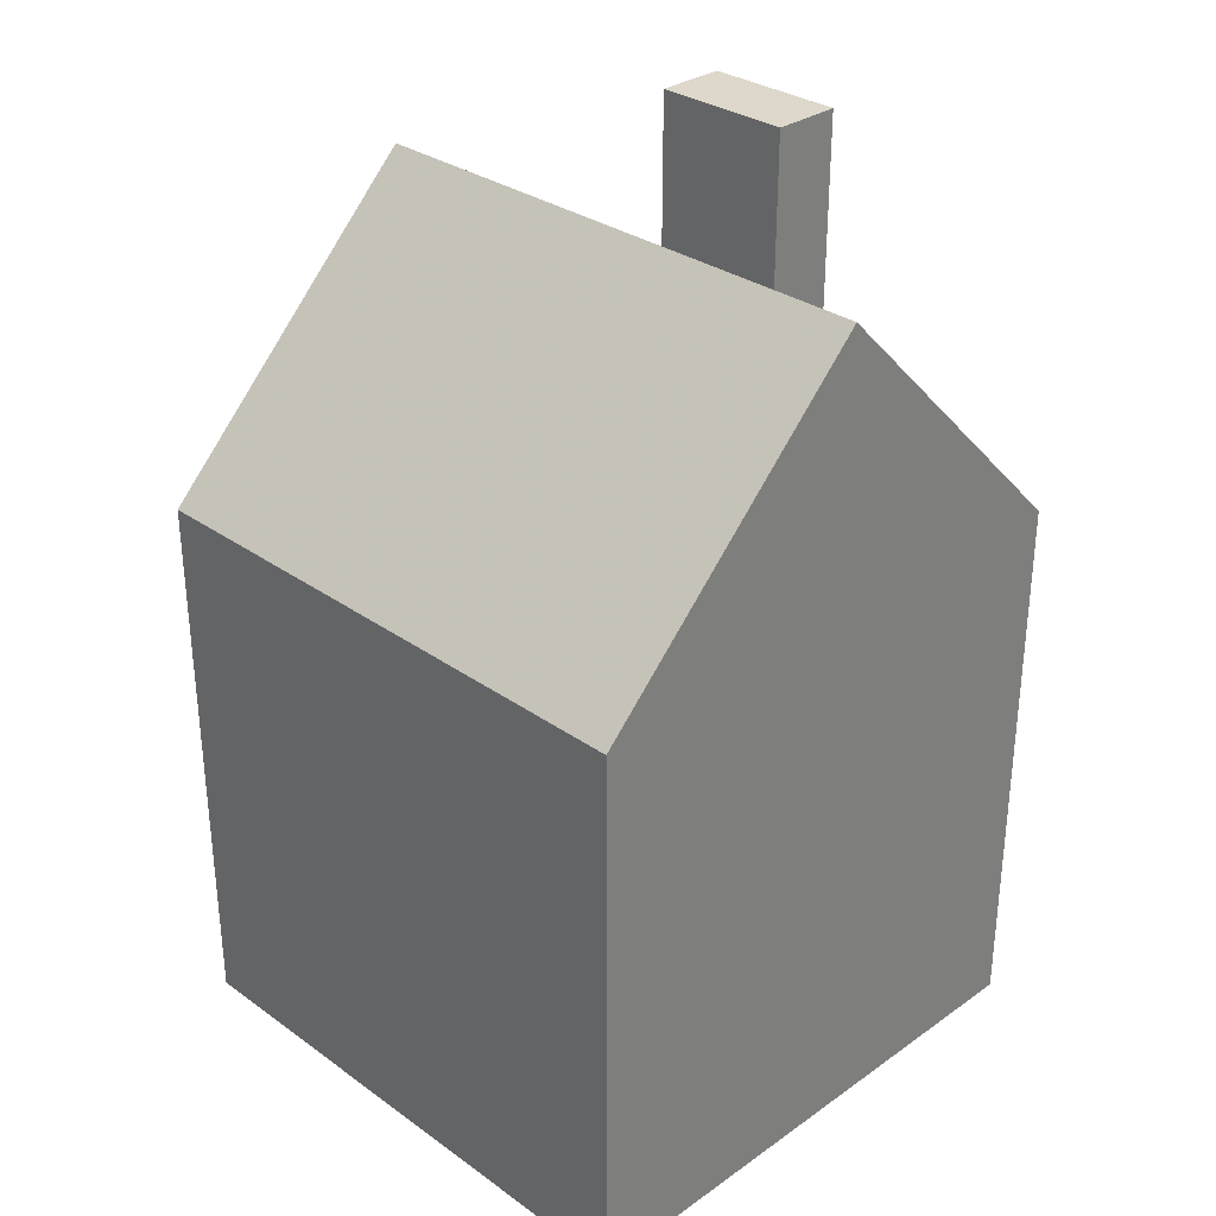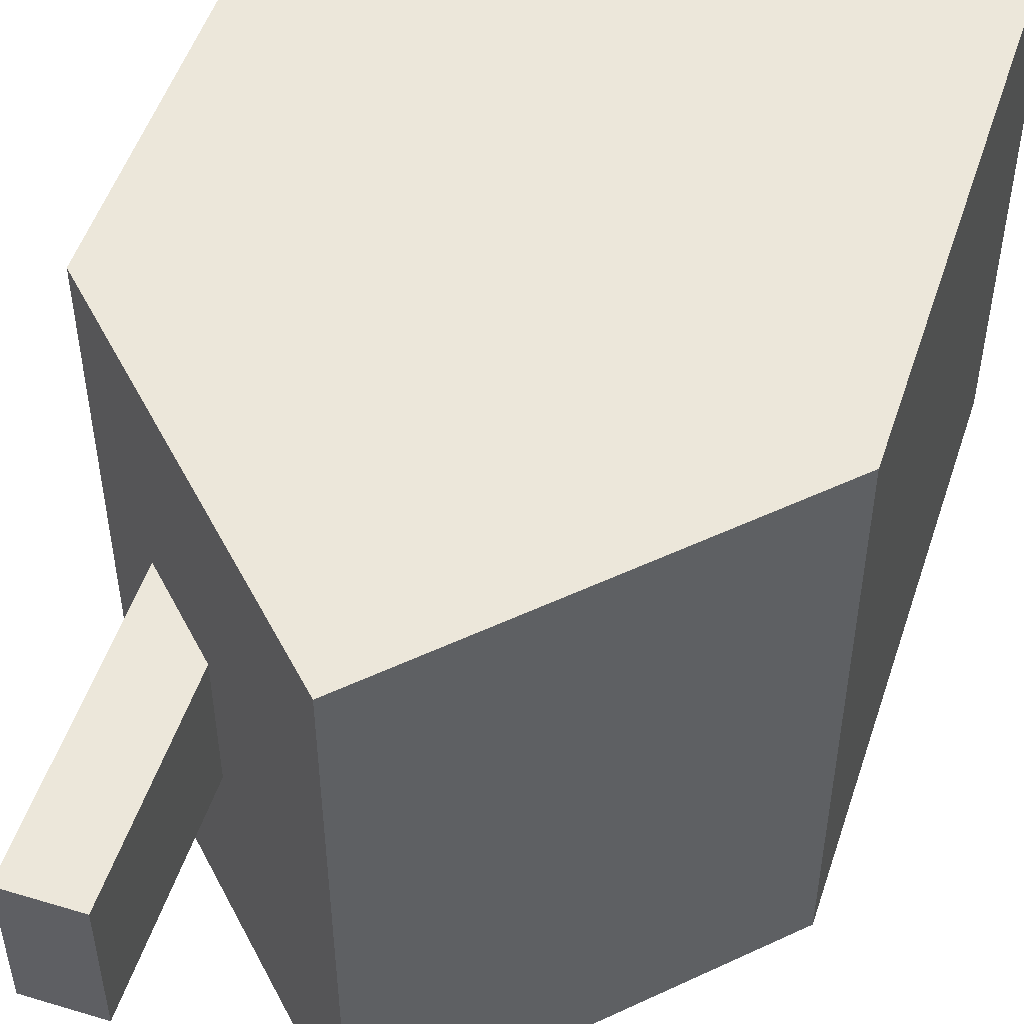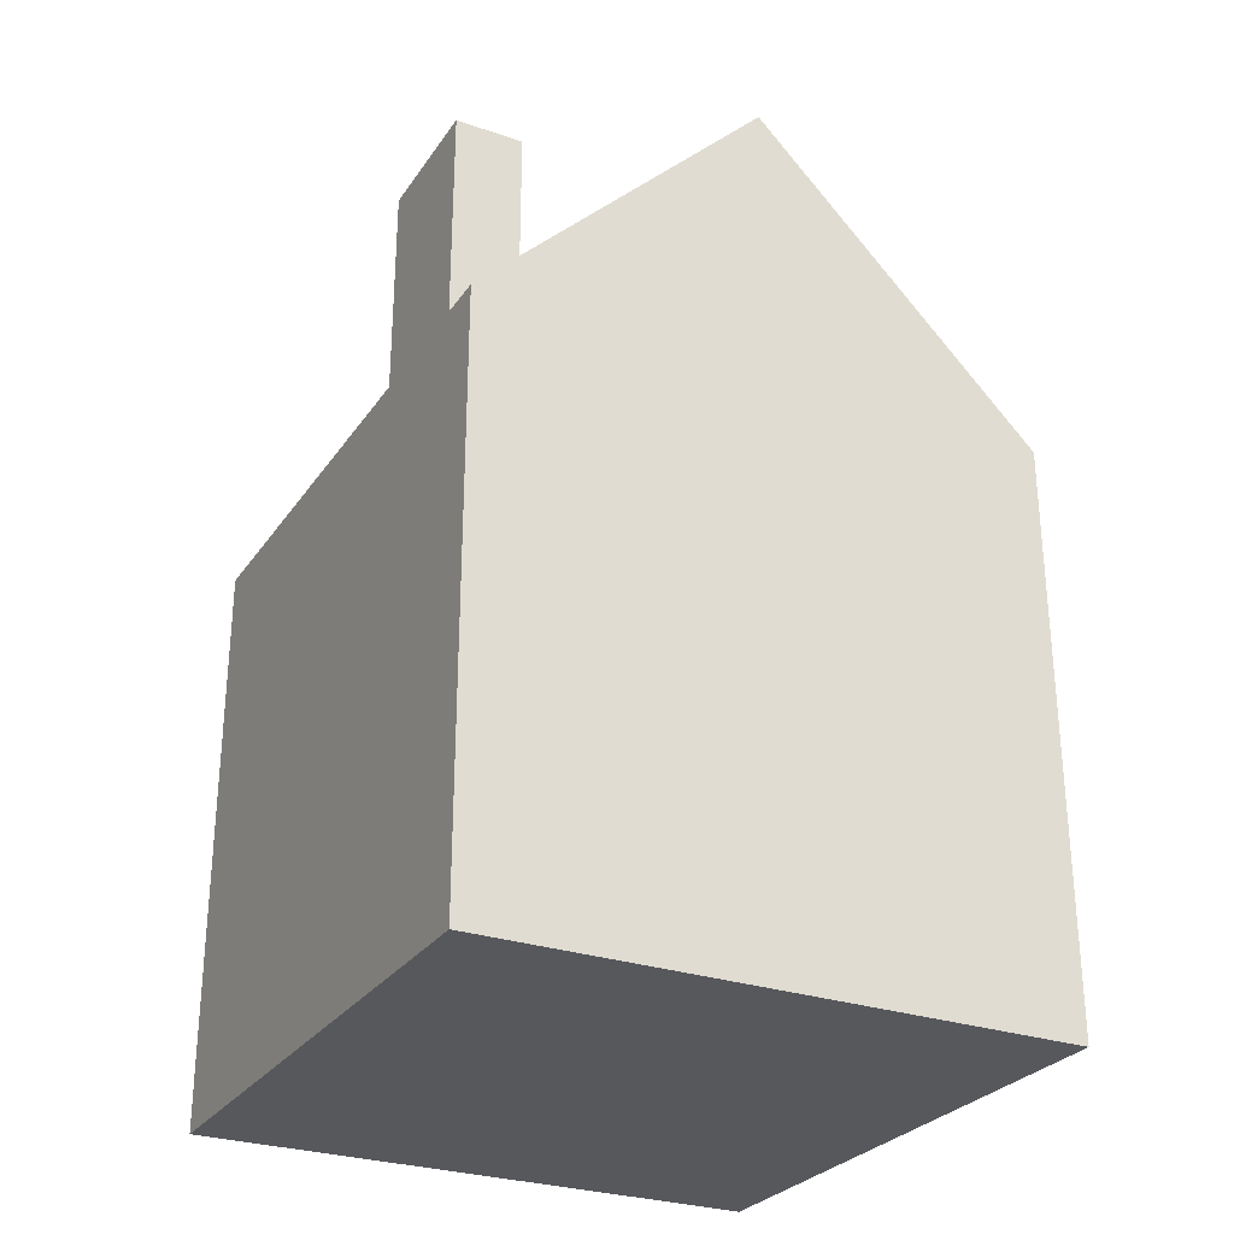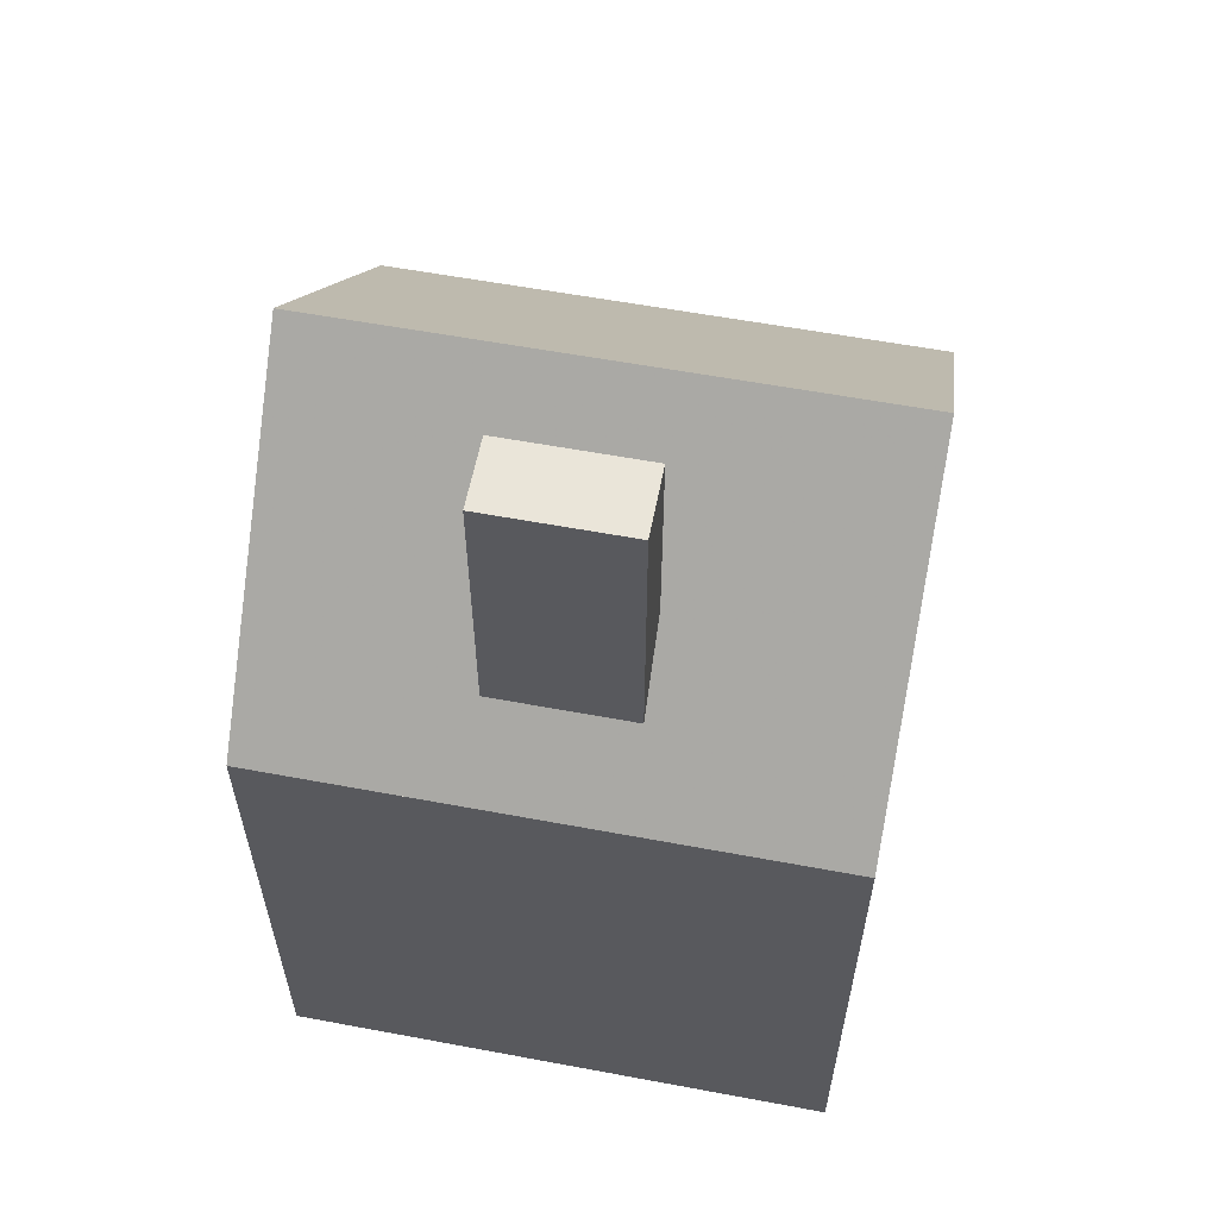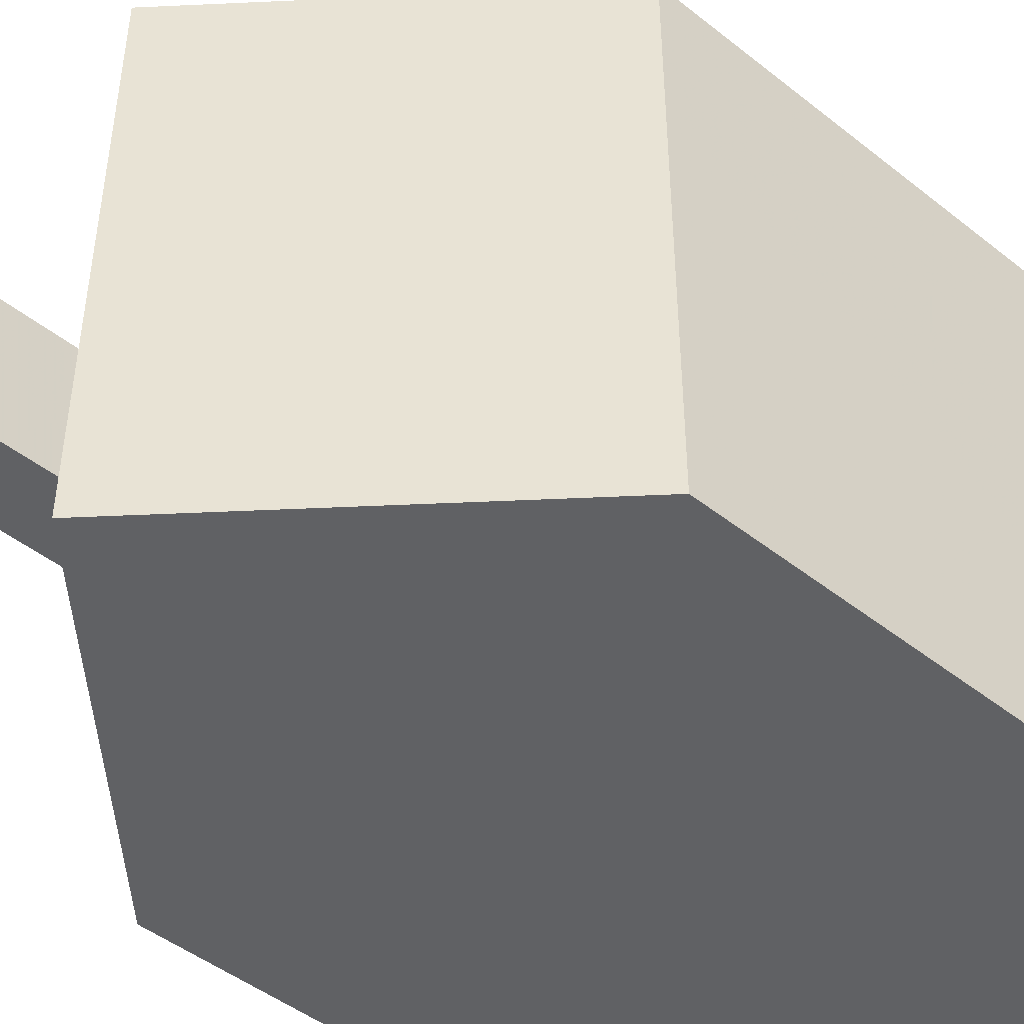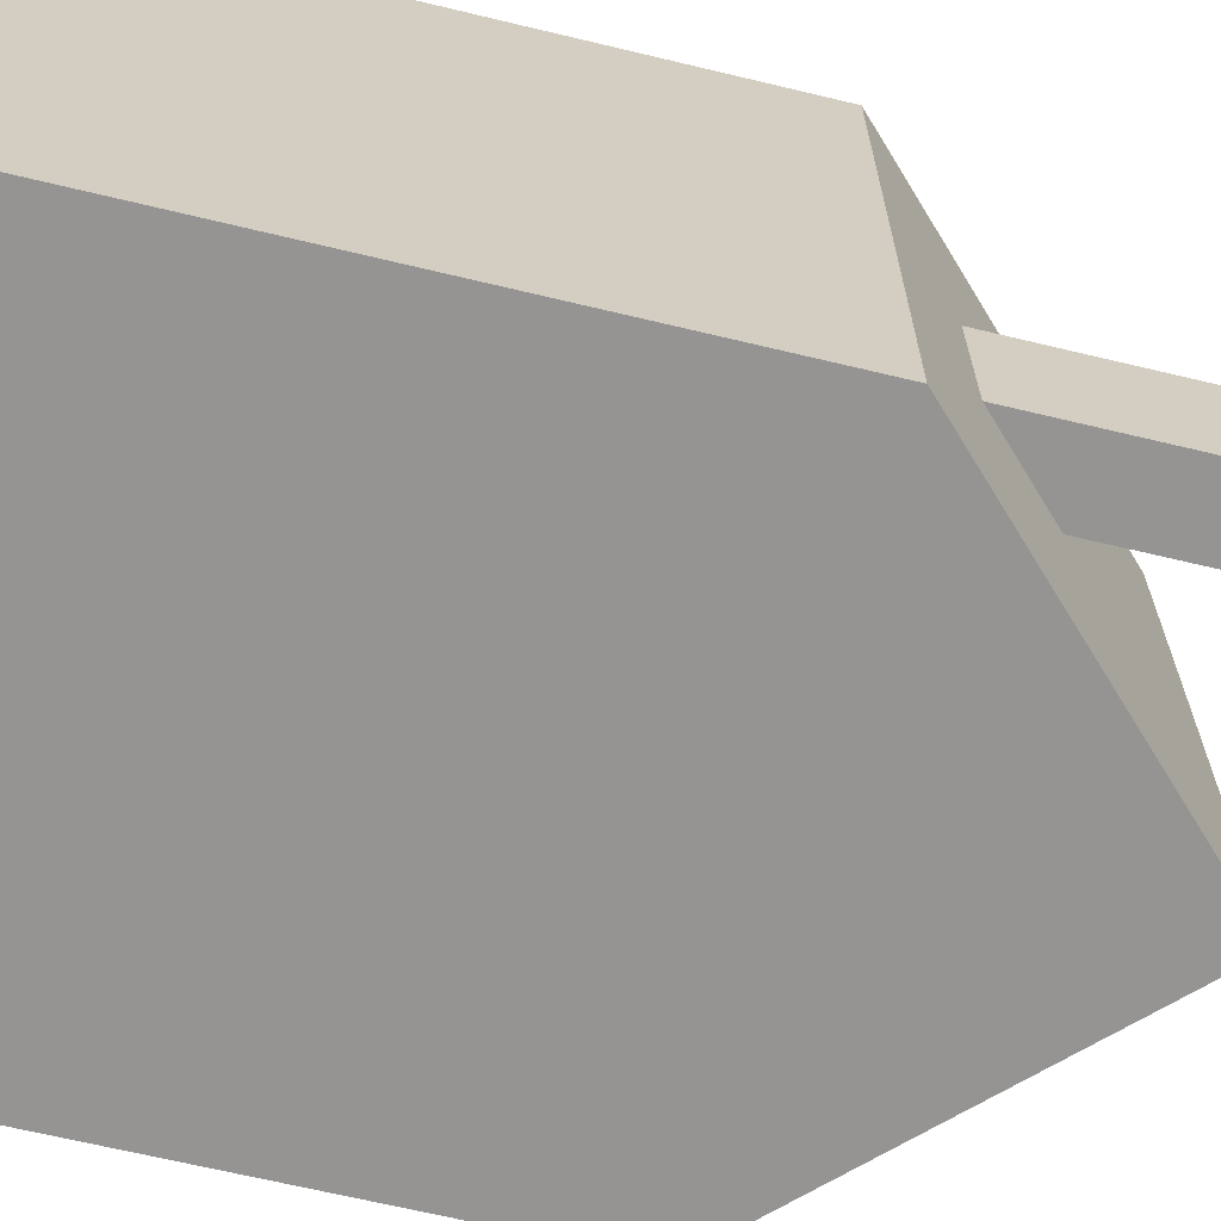
<metadata>
{"format":"obj","ext":"obj","renderer":"f3d","projection":"perspective","resolution":1024,"background":"white","views":[{"elev":31.2,"azim":-44.8,"up":"+Y"},{"elev":51.6,"azim":-161.9,"up":"+Z"},{"elev":-28.3,"azim":152.5,"up":"+Y"},{"elev":58.5,"azim":100.9,"up":"+Y"},{"elev":-46.8,"azim":-132.0,"up":"+Z"},{"elev":-67.2,"azim":76.5,"up":"+Z"}]}
</metadata>
<code>
v -2 -2 -2
v 2 -2 -2
v 2 -2 2
v -2 -2 2
v -2 2 -2
v 2 2 -2
v 2 2 2
v -2 2 2
v 0 4 -2
v 1 3 -0.5
v 1.5 2.5 -0.5
v 1.5 2.5 0.5
v 1 3 0.5
v 1 4.5 -0.5
v 1.5 4.5 -0.5
v 1.5 4.5 0.5
v 1 4.5 0.5
v 0 4 2
f 1 6 2
f 6 1 5
f 2 7 3
f 7 2 6
f 3 8 4
f 8 3 7
f 4 5 1
f 5 4 8
f 5 7 6
f 8 5 6
f 1 2 3
f 3 4 1
f 5 9 6
f 6 9 7
f 7 18 8
f 7 9 18
f 5 8 18
f 5 18 9
f 10 15 11
f 15 10 14
f 11 16 12
f 16 11 15
f 12 17 13
f 17 12 16
f 13 14 10
f 17 14 13
f 14 16 15
f 16 14 17
f 10 12 11
f 12 10 13

</code>
